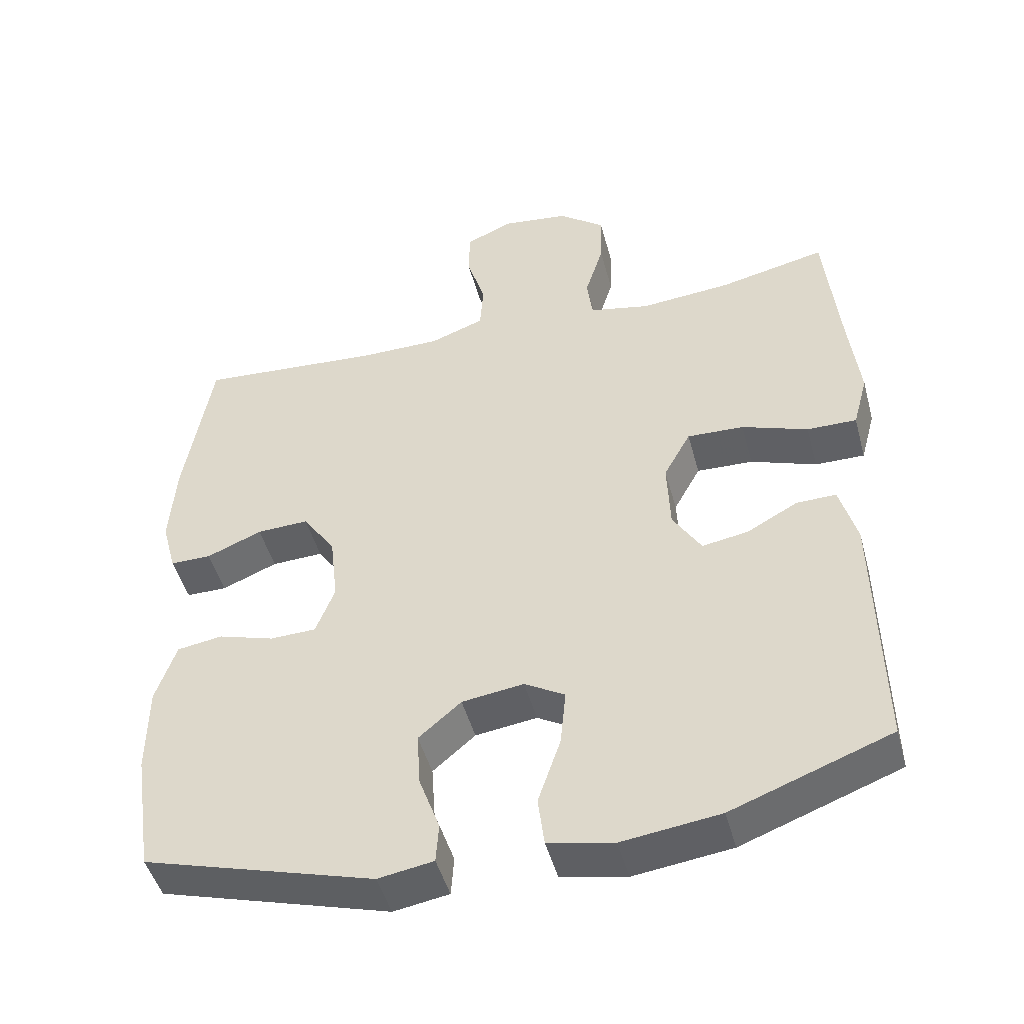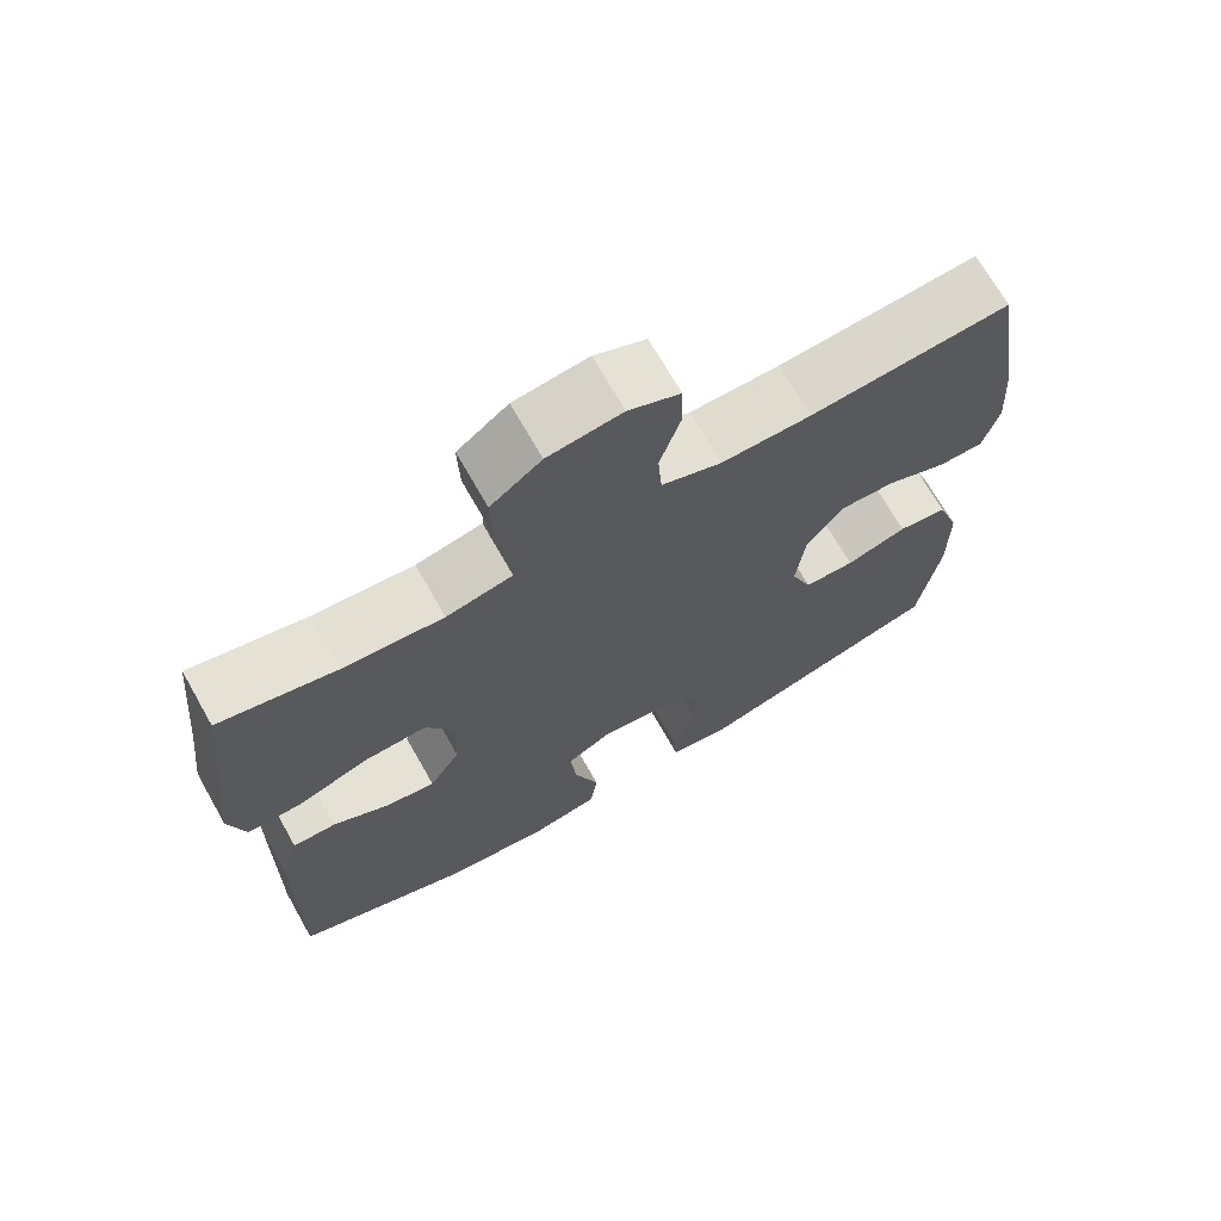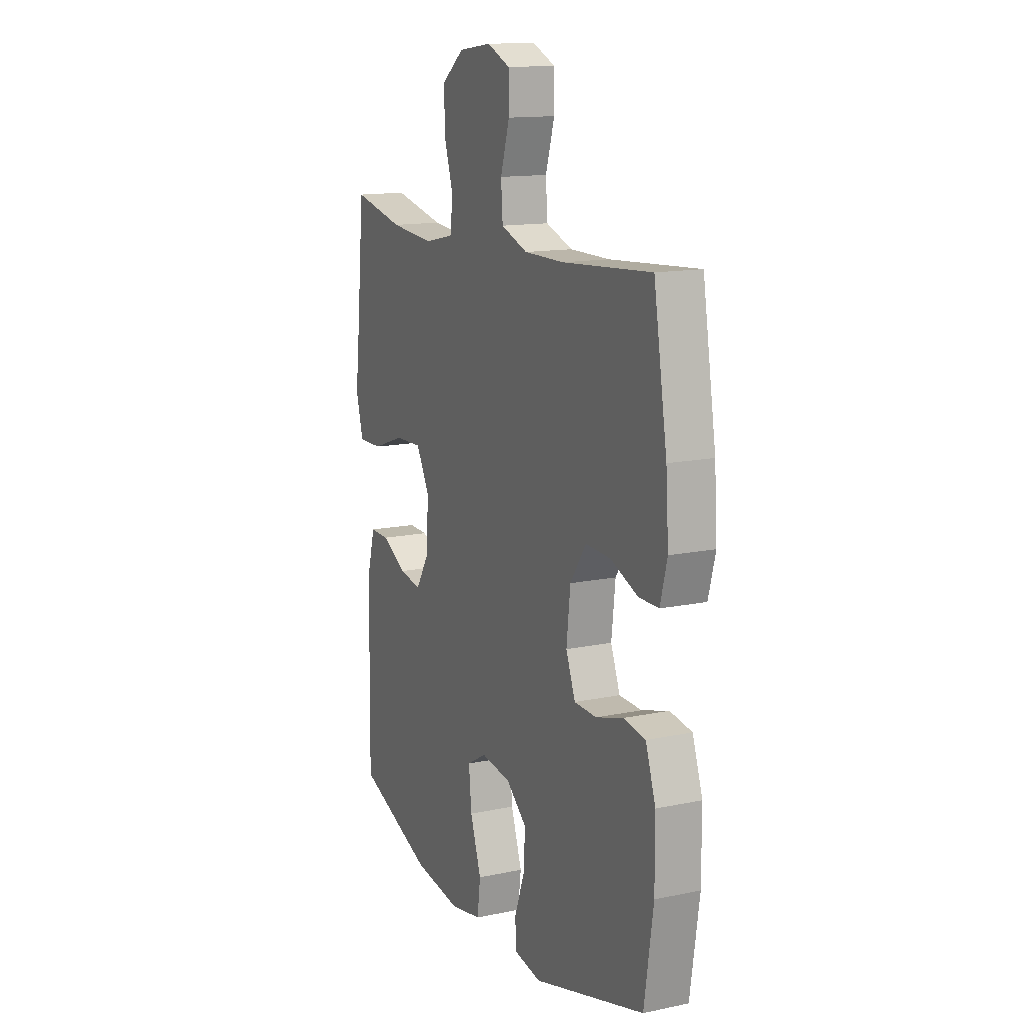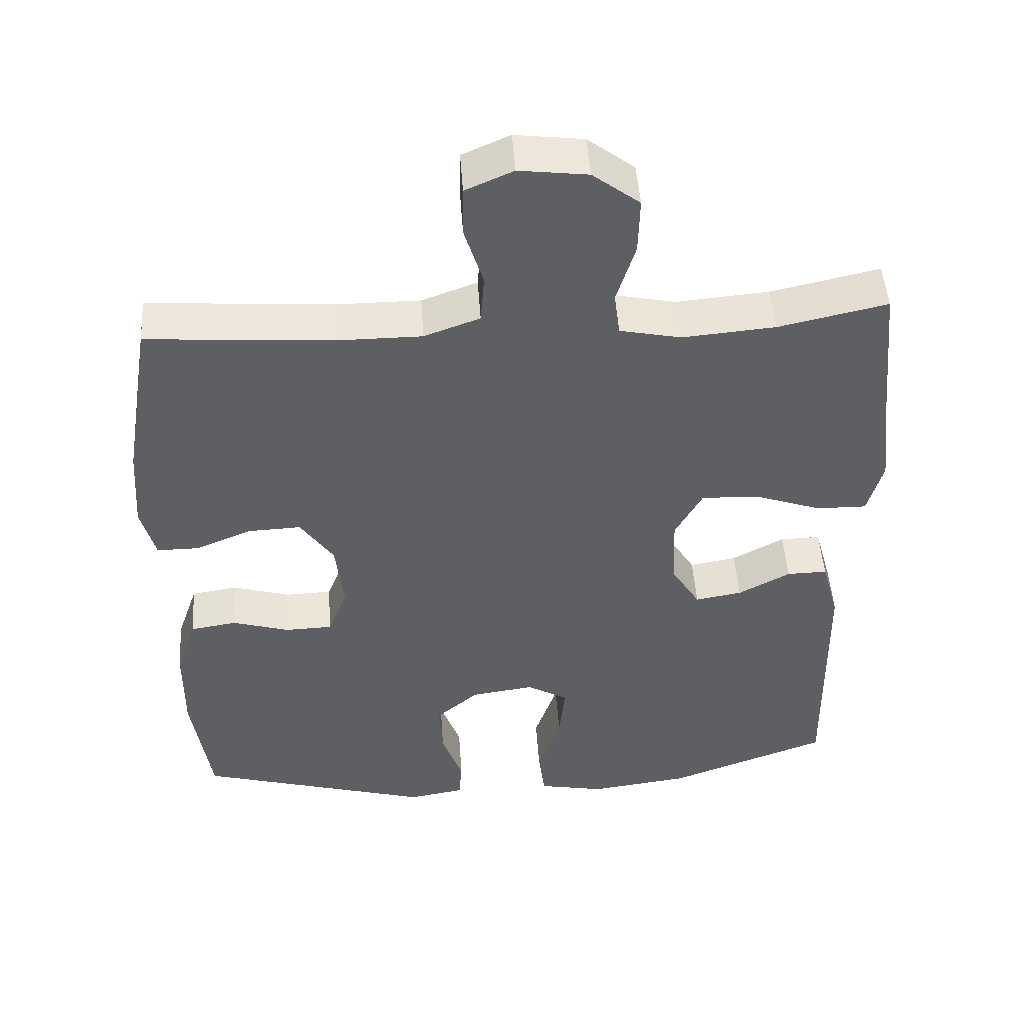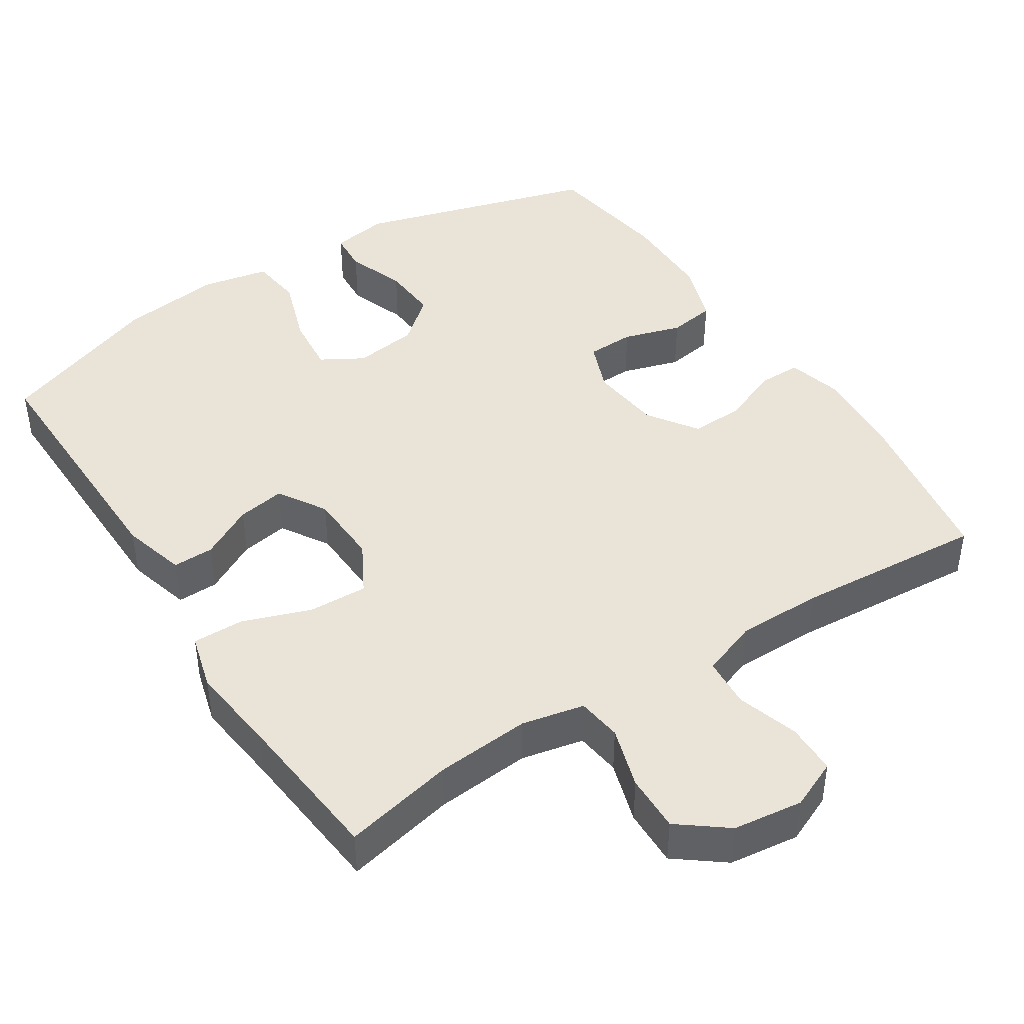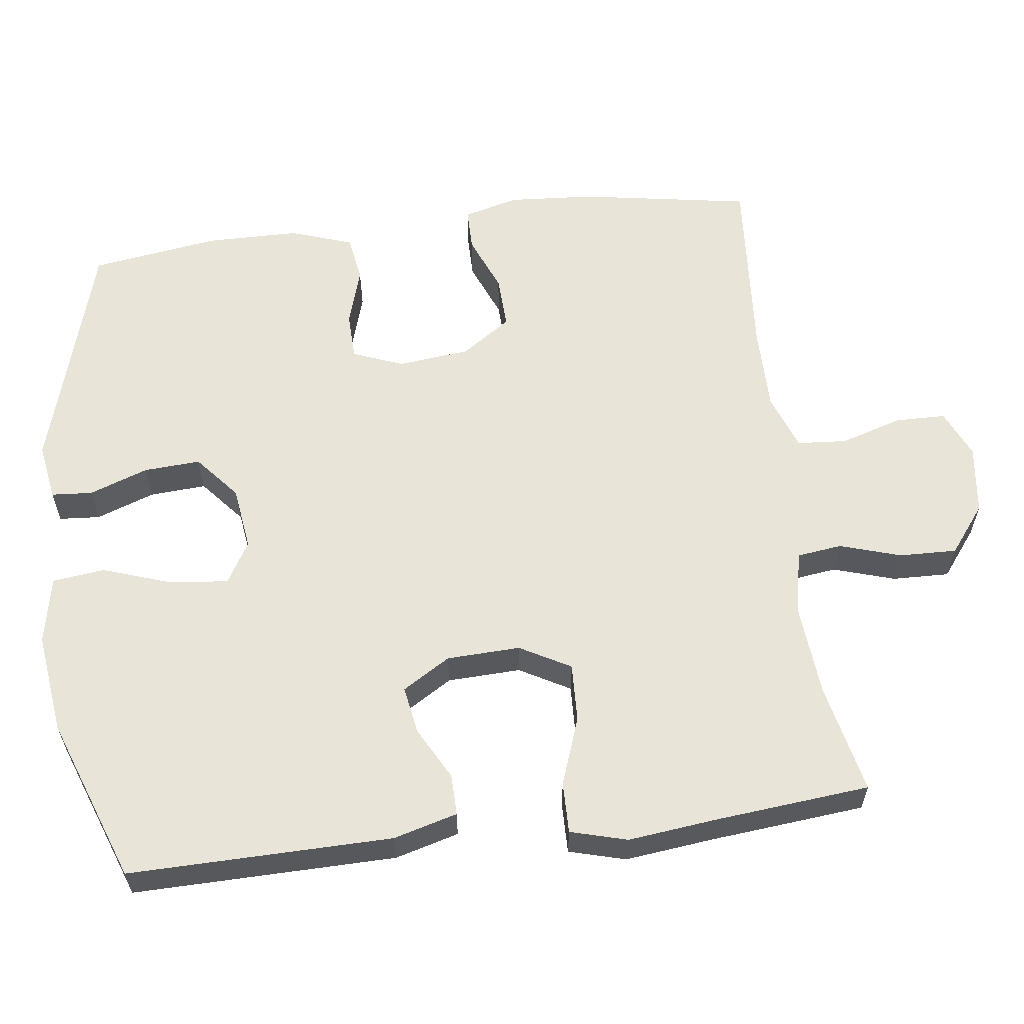
<metadata>
{"format":"obj","ext":"obj","renderer":"f3d","projection":"perspective","resolution":1024,"background":"white","views":[{"elev":-47.2,"azim":-165.0,"up":"+Z"},{"elev":70.3,"azim":-29.6,"up":"+Z"},{"elev":14.0,"azim":65.1,"up":"+Z"},{"elev":48.4,"azim":176.1,"up":"+Z"},{"elev":43.5,"azim":-32.8,"up":"+Y"},{"elev":59.8,"azim":-97.1,"up":"+Y"}]}
</metadata>
<code>
v -0.5 0.07 -0.5
v -0.494 0.07 -0.142
v -0.47 0.07 -0.055
v -0.414 0.07 -0.056
v -0.342 0.07 -0.095
v -0.277 0.07 -0.106
v -0.237 0.07 -0.041
v -0.233 0.07 0.059
v -0.271 0.07 0.128
v -0.351 0.07 0.125
v -0.444 0.07 0.092
v -0.514 0.07 0.091
v -0.535 0.07 0.168
v -0.521 0.07 0.288
v -0.5 0.07 0.5
v -0.35 0.07 0.467
v -0.221 0.07 0.456
v -0.136 0.07 0.474
v -0.128 0.07 0.535
v -0.154 0.07 0.619
v -0.156 0.07 0.697
v -0.091 0.07 0.747
v 0.004 0.07 0.759
v 0.07 0.07 0.73
v 0.071 0.07 0.661
v 0.045 0.07 0.577
v 0.05 0.07 0.509
v 0.127 0.07 0.481
v 0.243 0.07 0.481
v 0.5 0.07 0.5
v 0.539 0.07 0.266
v 0.547 0.07 0.149
v 0.527 0.07 0.074
v 0.469 0.07 0.074
v 0.391 0.07 0.106
v 0.318 0.07 0.109
v 0.272 0.07 0.042
v 0.261 0.07 -0.056
v 0.288 0.07 -0.125
v 0.353 0.07 -0.127
v 0.432 0.07 -0.103
v 0.496 0.07 -0.113
v 0.525 0.07 -0.198
v 0.526 0.07 -0.325
v 0.5 0.07 -0.5
v 0.175 0.07 -0.594
v 0.097 0.07 -0.581
v 0.093 0.07 -0.525
v 0.122 0.07 -0.445
v 0.127 0.07 -0.368
v 0.067 0.07 -0.317
v -0.02 0.07 -0.305
v -0.077 0.07 -0.338
v -0.069 0.07 -0.418
v -0.037 0.07 -0.512
v -0.046 0.07 -0.583
v -0.138 0.07 -0.601
v -0.276 0.07 -0.583
v -0.5 0 -0.5
v -0.494 0 -0.142
v -0.47 0 -0.055
v -0.414 0 -0.056
v -0.342 0 -0.095
v -0.277 0 -0.106
v -0.237 0 -0.041
v -0.233 0 0.059
v -0.271 0 0.128
v -0.351 0 0.125
v -0.444 0 0.092
v -0.514 0 0.091
v -0.535 0 0.168
v -0.521 0 0.288
v -0.5 0 0.5
v -0.35 0 0.467
v -0.221 0 0.456
v -0.136 0 0.474
v -0.128 0 0.535
v -0.154 0 0.619
v -0.156 0 0.697
v -0.091 0 0.747
v 0.004 0 0.759
v 0.07 0 0.73
v 0.071 0 0.661
v 0.045 0 0.577
v 0.05 0 0.509
v 0.127 0 0.481
v 0.243 0 0.481
v 0.5 0 0.5
v 0.539 0 0.266
v 0.547 0 0.149
v 0.527 0 0.074
v 0.469 0 0.074
v 0.391 0 0.106
v 0.318 0 0.109
v 0.272 0 0.042
v 0.261 0 -0.056
v 0.288 0 -0.125
v 0.353 0 -0.127
v 0.432 0 -0.103
v 0.496 0 -0.113
v 0.525 0 -0.198
v 0.526 0 -0.325
v 0.5 0 -0.5
v 0.175 0 -0.594
v 0.097 0 -0.581
v 0.093 0 -0.525
v 0.122 0 -0.445
v 0.127 0 -0.368
v 0.067 0 -0.317
v -0.02 0 -0.305
v -0.077 0 -0.338
v -0.069 0 -0.418
v -0.037 0 -0.512
v -0.046 0 -0.583
v -0.138 0 -0.601
v -0.276 0 -0.583
f 3 4 5
f 2 3 5
f 1 2 5
f 58 1 5
f 57 58 5
f 56 57 5
f 55 56 5
f 54 55 5
f 53 54 5 6
f 52 53 6 7
f 51 52 7 8
f 50 51 8 9
f 47 48 49
f 46 47 49
f 45 46 49
f 44 45 49
f 43 44 49
f 42 43 49
f 41 42 49
f 40 41 49
f 39 40 49 50
f 38 39 50 9
f 33 34 35
f 32 33 35
f 31 32 35
f 30 31 35
f 29 30 35
f 28 29 35 36
f 27 28 36 37
f 24 25 26
f 23 24 26
f 22 23 26
f 21 22 26
f 20 21 26
f 19 20 26
f 18 19 26 27
f 37 38 9
f 27 37 9
f 18 27 9
f 17 18 9
f 12 13 14
f 11 12 14
f 10 11 14
f 9 10 14
f 17 9 14
f 16 17 14
f 14 15 16
f 63 62 61
f 63 61 60
f 63 60 59
f 63 59 116
f 63 116 115
f 63 115 114
f 63 114 113
f 63 113 112
f 64 63 112 111
f 65 64 111 110
f 66 65 110 109
f 67 66 109 108
f 107 106 105
f 107 105 104
f 107 104 103
f 107 103 102
f 107 102 101
f 107 101 100
f 107 100 99
f 107 99 98
f 108 107 98 97
f 67 108 97 96
f 93 92 91
f 93 91 90
f 93 90 89
f 93 89 88
f 93 88 87
f 94 93 87 86
f 95 94 86 85
f 84 83 82
f 84 82 81
f 84 81 80
f 84 80 79
f 84 79 78
f 84 78 77
f 85 84 77 76
f 67 96 95
f 67 95 85
f 67 85 76
f 67 76 75
f 72 71 70
f 72 70 69
f 72 69 68
f 72 68 67
f 72 67 75
f 72 75 74
f 74 73 72
f 1 59 60 2
f 2 60 61 3
f 3 61 62 4
f 4 62 63 5
f 5 63 64 6
f 6 64 65 7
f 7 65 66 8
f 8 66 67 9
f 9 67 68 10
f 10 68 69 11
f 11 69 70 12
f 12 70 71 13
f 13 71 72 14
f 14 72 73 15
f 15 73 74 16
f 16 74 75 17
f 17 75 76 18
f 18 76 77 19
f 19 77 78 20
f 20 78 79 21
f 21 79 80 22
f 22 80 81 23
f 23 81 82 24
f 24 82 83 25
f 25 83 84 26
f 26 84 85 27
f 27 85 86 28
f 28 86 87 29
f 29 87 88 30
f 30 88 89 31
f 31 89 90 32
f 32 90 91 33
f 33 91 92 34
f 34 92 93 35
f 35 93 94 36
f 36 94 95 37
f 37 95 96 38
f 38 96 97 39
f 39 97 98 40
f 40 98 99 41
f 41 99 100 42
f 42 100 101 43
f 43 101 102 44
f 44 102 103 45
f 45 103 104 46
f 46 104 105 47
f 47 105 106 48
f 48 106 107 49
f 49 107 108 50
f 50 108 109 51
f 51 109 110 52
f 52 110 111 53
f 53 111 112 54
f 54 112 113 55
f 55 113 114 56
f 56 114 115 57
f 57 115 116 58
f 58 116 59 1

</code>
